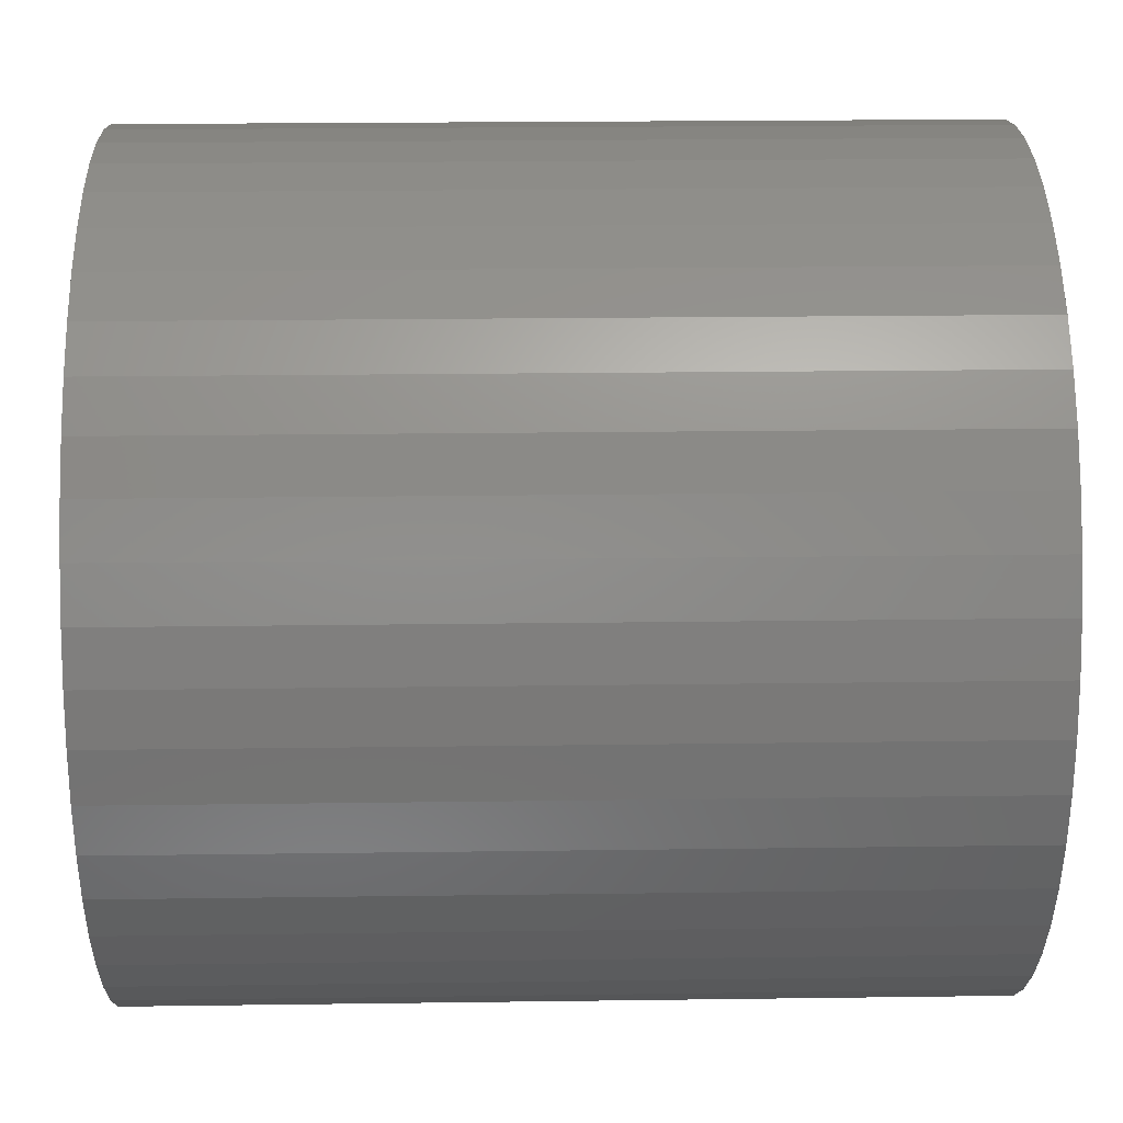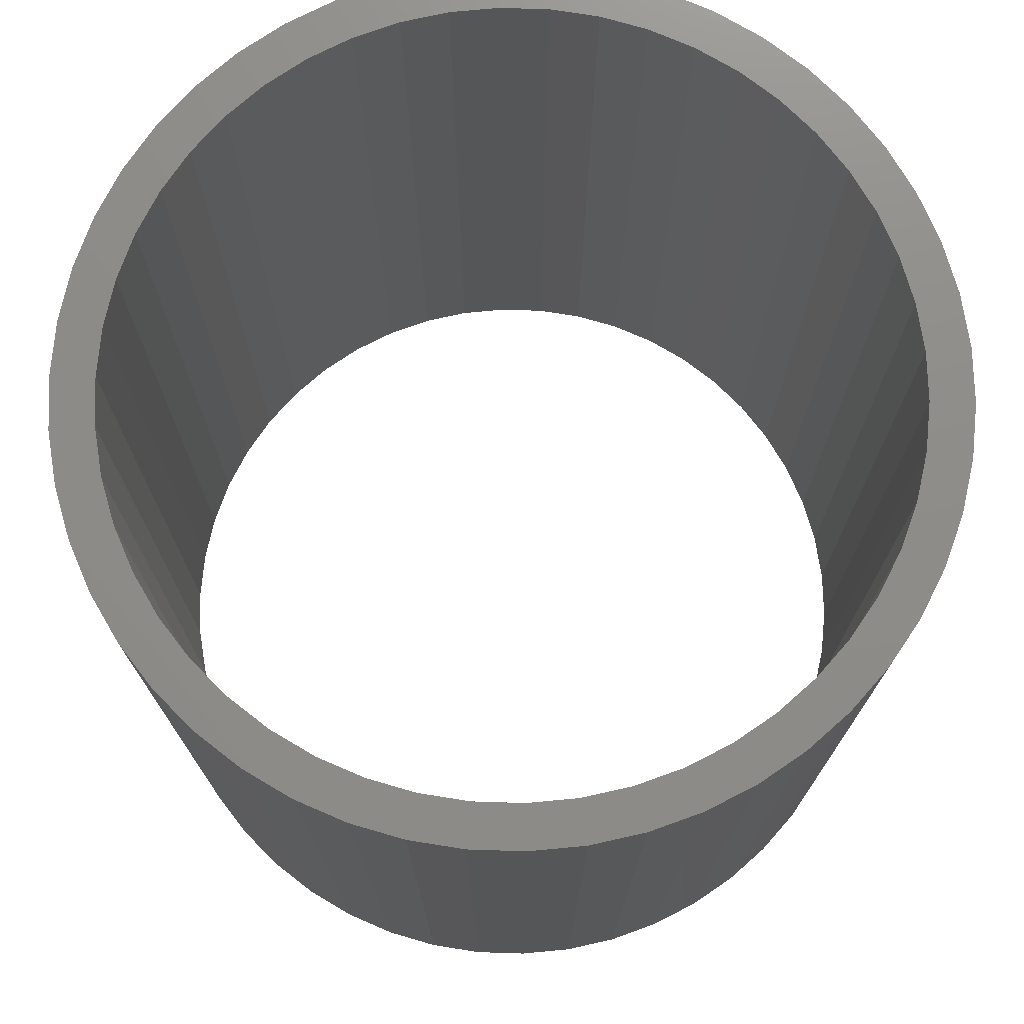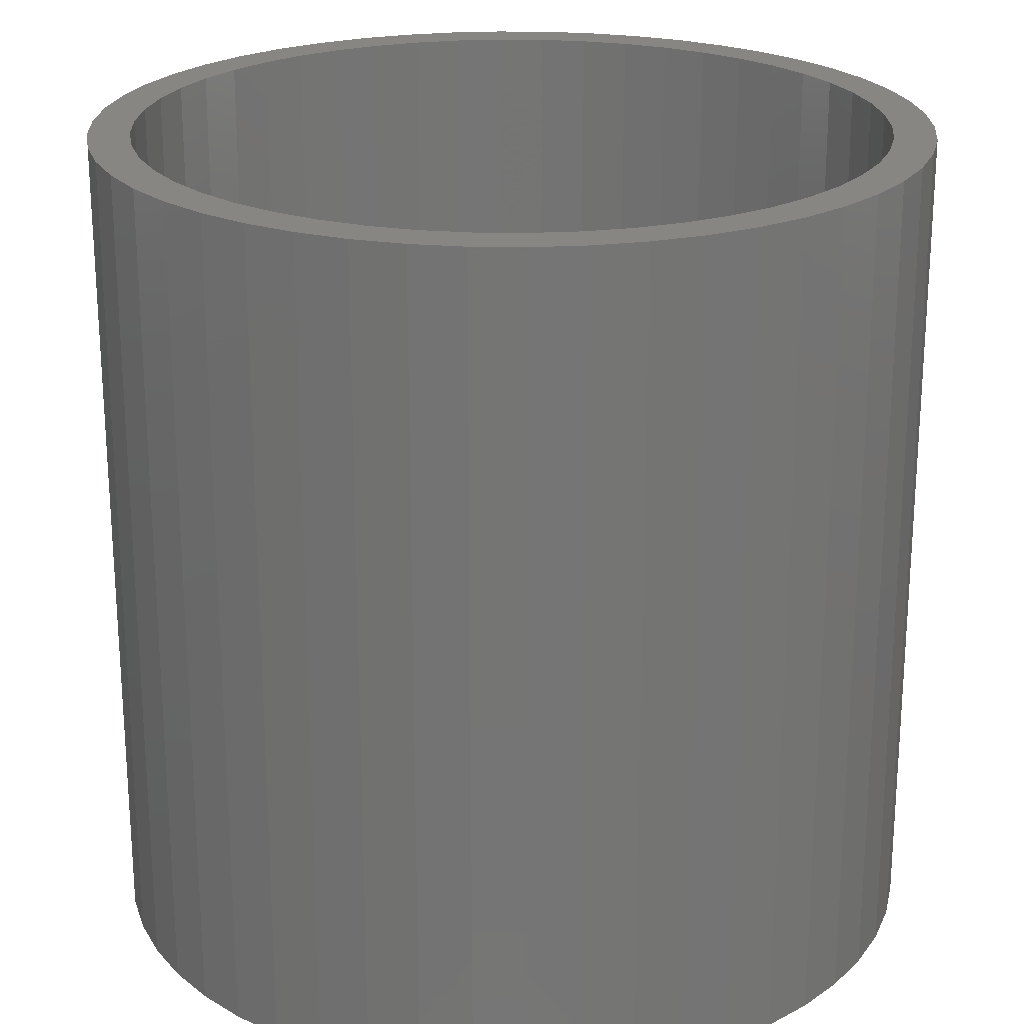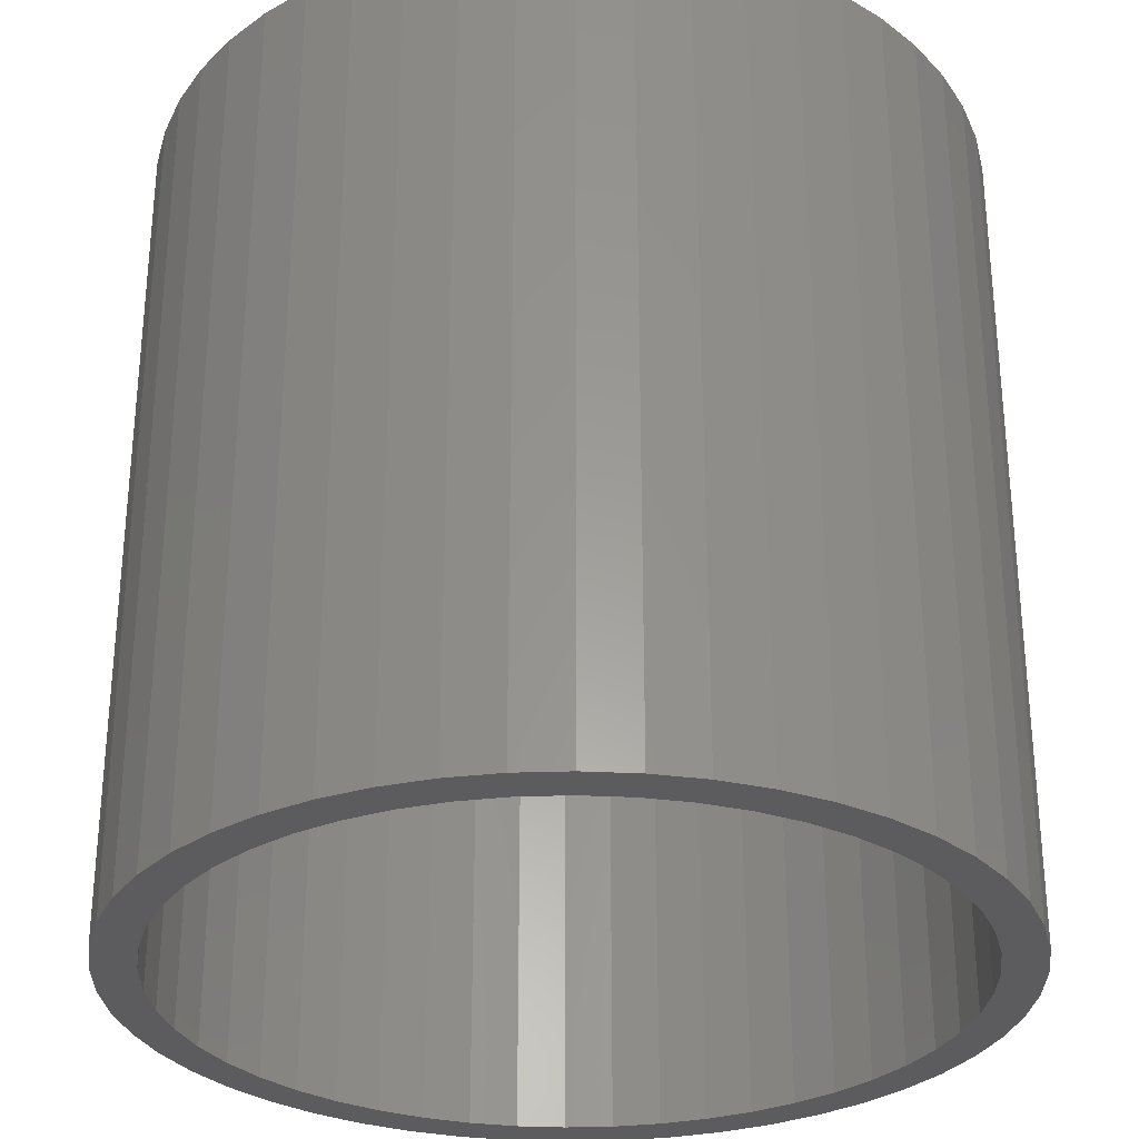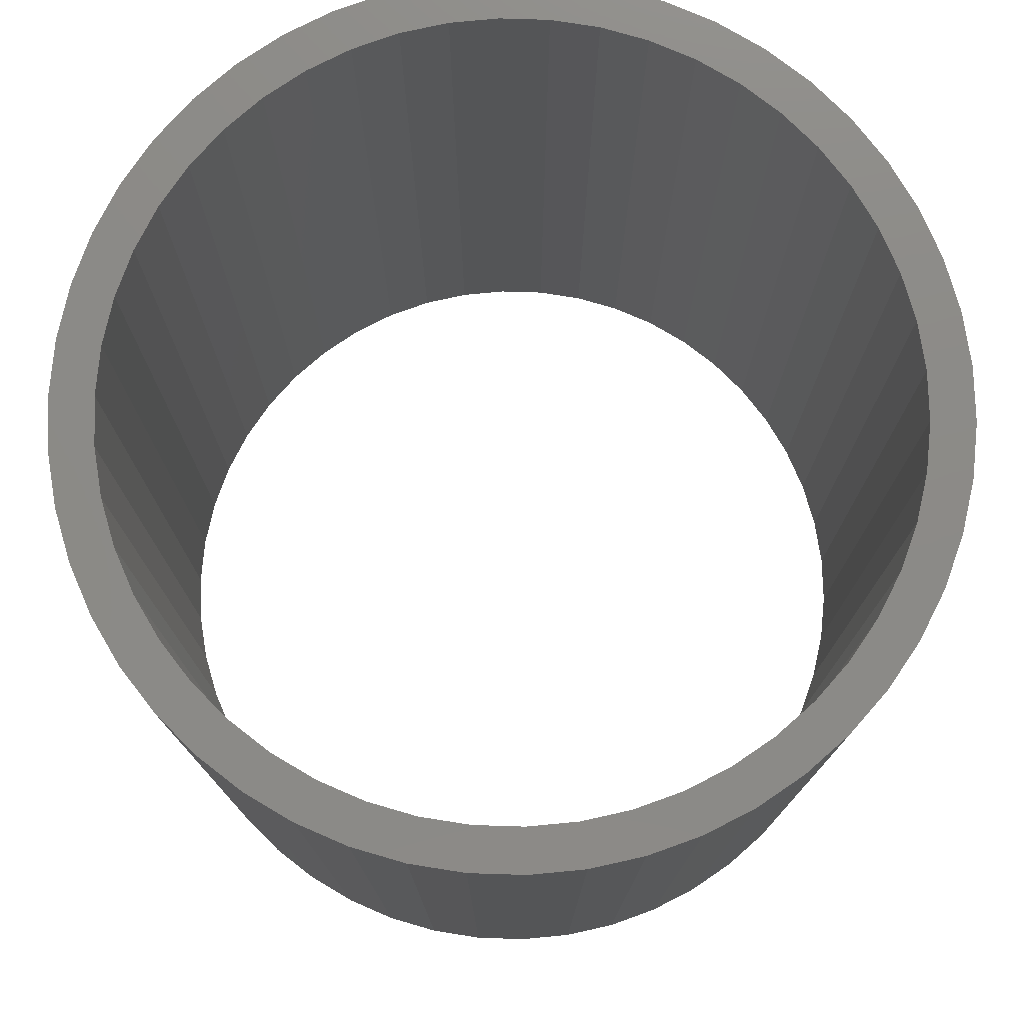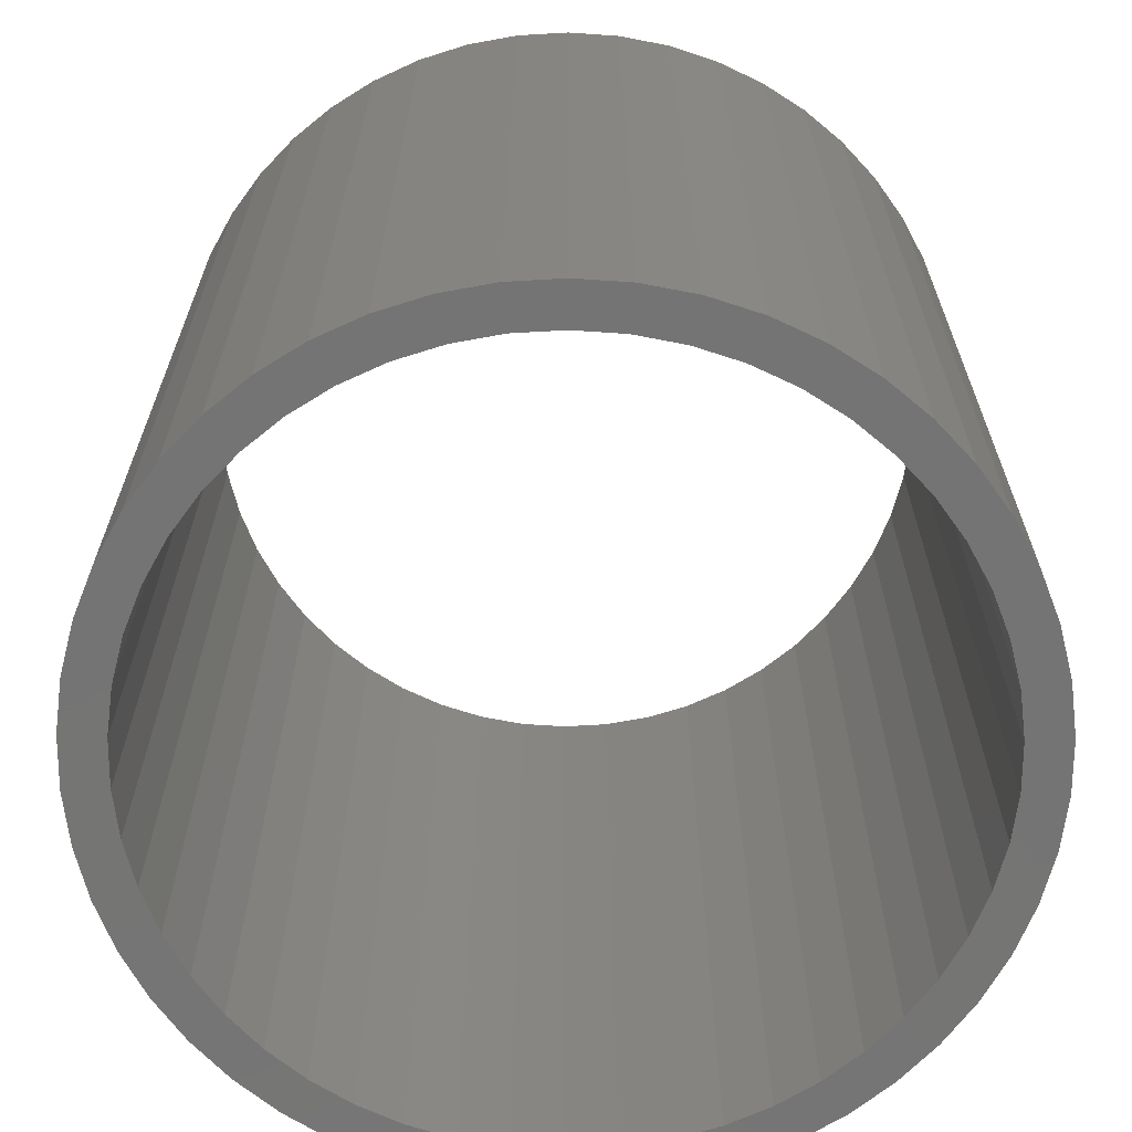
<metadata>
{"format":"stl","ext":"stl","renderer":"f3d","projection":"perspective","resolution":1024,"background":"white","views":[{"elev":21.3,"azim":88.6,"up":"+Y"},{"elev":74.6,"azim":-34.2,"up":"+Z"},{"elev":22.7,"azim":-27.2,"up":"+Z"},{"elev":-30.1,"azim":154.1,"up":"+Z"},{"elev":77.1,"azim":-135.0,"up":"+Z"},{"elev":-66.9,"azim":-61.5,"up":"+Z"}]}
</metadata>
<code>
# stl→obj: 200 verts, 400 faces
v 2 0 2
v 1.984 0.2507 -2
v 1.984 0.2507 2
v 2 0 -2
v -2 0 -2
v -1.984 0.2507 2
v -1.984 0.2507 -2
v -2 0 2
v 0.1256 1.996 -2
v -0.1256 1.996 2
v 0.1256 1.996 2
v -0.1256 1.996 -2
v -0.1256 -1.996 -2
v 0.1256 -1.996 2
v -0.1256 -1.996 2
v 0.1256 -1.996 -2
v 1.458 1.369 -2
v 1.275 1.541 2
v 1.458 1.369 2
v 1.275 1.541 -2
v -1.275 1.541 -2
v -1.458 1.369 2
v -1.275 1.541 2
v -1.458 1.369 -2
v -0.618 1.902 -2
v -0.8516 1.81 2
v -0.618 1.902 2
v -0.8516 1.81 -2
v 1.86 0.7362 2
v 1.753 0.9635 -2
v 1.753 0.9635 2
v 1.86 0.7362 -2
v 1.937 0.4974 -2
v 1.937 0.4974 2
v 0.8516 1.81 -2
v 0.618 1.902 2
v 0.8516 1.81 2
v 0.618 1.902 -2
v 1.072 1.689 2
v 1.072 1.689 -2
v -1.86 0.7362 -2
v -1.753 0.9635 2
v -1.753 0.9635 -2
v -1.86 0.7362 2
v -1.937 0.4974 -2
v -1.937 0.4974 2
v -1.072 1.689 2
v -1.072 1.689 -2
v -0.3748 1.965 -2
v -0.3748 1.965 2
v 0.618 -1.902 -2
v 0.8516 -1.81 2
v 0.618 -1.902 2
v 0.8516 -1.81 -2
v 1.618 1.176 2
v 1.618 1.176 -2
v 0.3748 1.965 2
v 0.3748 1.965 -2
v -1.618 1.176 2
v -1.618 1.176 -2
v 1.8 0 2
v 1.786 0.2256 2
v 1.984 -0.2507 2
v 1.743 0.4476 2
v 1.786 -0.2256 2
v 1.937 -0.4974 2
v 1.674 0.6626 2
v 1.577 0.8672 2
v 1.456 1.058 2
v 1.312 1.232 2
v 1.147 1.387 2
v 0.9645 1.52 2
v 0.7664 1.629 2
v 0.5562 1.712 2
v 0.3373 1.768 2
v 0.113 1.796 2
v -0.113 1.796 2
v -0.3373 1.768 2
v -0.5562 1.712 2
v -0.7664 1.629 2
v -0.9645 1.52 2
v -1.147 1.387 2
v -1.312 1.232 2
v -1.456 1.058 2
v -1.577 0.8672 2
v -1.674 0.6626 2
v -1.743 0.4476 2
v -1.786 0.2256 2
v 1.743 -0.4476 2
v 1.86 -0.7362 2
v 1.674 -0.6626 2
v 1.753 -0.9635 2
v 1.577 -0.8672 2
v 1.618 -1.176 2
v 1.456 -1.058 2
v 1.458 -1.369 2
v 1.312 -1.232 2
v 1.275 -1.541 2
v 1.147 -1.387 2
v 1.072 -1.689 2
v 0.9645 -1.52 2
v 0.7664 -1.629 2
v 0.5562 -1.712 2
v 0.3748 -1.965 2
v 0.3373 -1.768 2
v 0.113 -1.796 2
v -0.113 -1.796 2
v -0.3373 -1.768 2
v -0.3748 -1.965 2
v -0.5562 -1.712 2
v -0.618 -1.902 2
v -0.7664 -1.629 2
v -0.8516 -1.81 2
v -0.9645 -1.52 2
v -1.072 -1.689 2
v -1.147 -1.387 2
v -1.275 -1.541 2
v -1.312 -1.232 2
v -1.458 -1.369 2
v -1.456 -1.058 2
v -1.618 -1.176 2
v -1.577 -0.8672 2
v -1.753 -0.9635 2
v -1.674 -0.6626 2
v -1.86 -0.7362 2
v -1.743 -0.4476 2
v -1.937 -0.4974 2
v -1.786 -0.2256 2
v -1.984 -0.2507 2
v -1.8 0 2
v 1.984 -0.2507 -2
v 1.937 -0.4974 -2
v -1.458 -1.369 -2
v -1.275 -1.541 -2
v -1.753 -0.9635 -2
v -1.86 -0.7362 -2
v -1.618 -1.176 -2
v 1.8 0 -2
v 1.786 -0.2256 -2
v 1.743 -0.4476 -2
v 1.86 -0.7362 -2
v 1.786 0.2256 -2
v 1.674 -0.6626 -2
v 1.753 -0.9635 -2
v 1.577 -0.8672 -2
v 1.618 -1.176 -2
v 1.456 -1.058 -2
v 1.458 -1.369 -2
v 1.312 -1.232 -2
v 1.275 -1.541 -2
v 1.147 -1.387 -2
v 1.072 -1.689 -2
v 0.9645 -1.52 -2
v 0.7664 -1.629 -2
v 0.5562 -1.712 -2
v 0.3748 -1.965 -2
v 0.3373 -1.768 -2
v 0.113 -1.796 -2
v -0.113 -1.796 -2
v -0.3373 -1.768 -2
v -0.3748 -1.965 -2
v -0.5562 -1.712 -2
v -0.618 -1.902 -2
v -0.7664 -1.629 -2
v -0.8516 -1.81 -2
v -0.9645 -1.52 -2
v -1.072 -1.689 -2
v -1.147 -1.387 -2
v -1.312 -1.232 -2
v -1.456 -1.058 -2
v -1.577 -0.8672 -2
v -1.674 -0.6626 -2
v -1.743 -0.4476 -2
v -1.937 -0.4974 -2
v -1.786 -0.2256 -2
v 1.743 0.4476 -2
v 1.674 0.6626 -2
v 1.577 0.8672 -2
v 1.456 1.058 -2
v 1.312 1.232 -2
v 1.147 1.387 -2
v 0.9645 1.52 -2
v 0.7664 1.629 -2
v 0.5562 1.712 -2
v 0.3373 1.768 -2
v 0.113 1.796 -2
v -0.113 1.796 -2
v -0.3373 1.768 -2
v -0.5562 1.712 -2
v -0.7664 1.629 -2
v -0.9645 1.52 -2
v -1.147 1.387 -2
v -1.312 1.232 -2
v -1.456 1.058 -2
v -1.577 0.8672 -2
v -1.674 0.6626 -2
v -1.743 0.4476 -2
v -1.786 0.2256 -2
v -1.8 0 -2
v -1.984 -0.2507 -2
f 1 2 3
f 2 1 4
f 5 6 7
f 6 5 8
f 9 10 11
f 10 9 12
f 13 14 15
f 14 13 16
f 17 18 19
f 18 17 20
f 21 22 23
f 22 21 24
f 25 26 27
f 26 25 28
f 29 30 31
f 30 29 32
f 3 33 34
f 33 3 2
f 35 36 37
f 36 35 38
f 20 39 18
f 39 20 40
f 41 42 43
f 42 41 44
f 45 44 41
f 44 45 46
f 28 47 26
f 47 28 48
f 49 27 50
f 27 49 25
f 51 52 53
f 52 51 54
f 34 32 29
f 32 34 33
f 55 17 19
f 17 55 56
f 31 56 55
f 56 31 30
f 38 57 36
f 57 38 58
f 58 11 57
f 11 58 9
f 40 37 39
f 37 40 35
f 43 59 60
f 59 43 42
f 60 22 24
f 22 60 59
f 7 46 45
f 46 7 6
f 61 1 3
f 62 3 34
f 1 61 63
f 64 34 29
f 65 63 61
f 63 65 66
f 3 62 61
f 67 29 31
f 34 64 62
f 29 67 64
f 68 31 55
f 31 68 67
f 69 55 19
f 55 69 68
f 19 70 69
f 18 70 19
f 18 71 70
f 39 71 18
f 39 72 71
f 37 72 39
f 37 73 72
f 36 73 37
f 36 74 73
f 57 74 36
f 57 75 74
f 11 75 57
f 11 76 75
f 11 77 76
f 10 77 11
f 10 78 77
f 50 78 10
f 50 79 78
f 27 79 50
f 27 80 79
f 26 80 27
f 26 81 80
f 47 81 26
f 47 82 81
f 23 82 47
f 23 83 82
f 22 83 23
f 83 22 84
f 59 84 22
f 84 59 85
f 42 85 59
f 85 42 86
f 44 86 42
f 86 44 87
f 46 87 44
f 87 46 88
f 89 66 65
f 66 89 90
f 91 90 89
f 90 91 92
f 93 92 91
f 92 93 94
f 95 94 93
f 94 95 96
f 97 96 95
f 97 98 96
f 99 98 97
f 99 100 98
f 101 100 99
f 101 52 100
f 102 52 101
f 102 53 52
f 103 53 102
f 103 104 53
f 105 104 103
f 105 14 104
f 106 14 105
f 107 14 106
f 107 15 14
f 108 15 107
f 108 109 15
f 110 109 108
f 110 111 109
f 112 111 110
f 112 113 111
f 114 113 112
f 114 115 113
f 116 115 114
f 116 117 115
f 118 117 116
f 119 118 120
f 118 119 117
f 121 120 122
f 120 121 119
f 123 122 124
f 125 124 126
f 122 123 121
f 127 126 128
f 129 128 130
f 6 88 46
f 124 125 123
f 88 6 130
f 126 127 125
f 8 130 6
f 128 129 127
f 130 8 129
f 48 23 47
f 23 48 21
f 12 50 10
f 50 12 49
f 63 4 1
f 4 63 131
f 66 131 63
f 131 66 132
f 133 117 119
f 117 133 134
f 135 125 136
f 125 135 123
f 137 123 135
f 123 137 121
f 138 4 131
f 139 131 132
f 4 138 2
f 140 132 141
f 142 2 138
f 2 142 33
f 131 139 138
f 143 141 144
f 132 140 139
f 141 143 140
f 145 144 146
f 144 145 143
f 147 146 148
f 146 147 145
f 148 149 147
f 150 149 148
f 150 151 149
f 152 151 150
f 152 153 151
f 54 153 152
f 54 154 153
f 51 154 54
f 51 155 154
f 156 155 51
f 156 157 155
f 16 157 156
f 16 158 157
f 16 159 158
f 13 159 16
f 13 160 159
f 161 160 13
f 161 162 160
f 163 162 161
f 163 164 162
f 165 164 163
f 165 166 164
f 167 166 165
f 167 168 166
f 134 168 167
f 134 169 168
f 133 169 134
f 169 133 170
f 137 170 133
f 170 137 171
f 135 171 137
f 171 135 172
f 136 172 135
f 172 136 173
f 174 173 136
f 173 174 175
f 176 33 142
f 33 176 32
f 177 32 176
f 32 177 30
f 178 30 177
f 30 178 56
f 179 56 178
f 56 179 17
f 180 17 179
f 180 20 17
f 181 20 180
f 181 40 20
f 182 40 181
f 182 35 40
f 183 35 182
f 183 38 35
f 184 38 183
f 184 58 38
f 185 58 184
f 185 9 58
f 186 9 185
f 187 9 186
f 187 12 9
f 188 12 187
f 188 49 12
f 189 49 188
f 189 25 49
f 190 25 189
f 190 28 25
f 191 28 190
f 191 48 28
f 192 48 191
f 192 21 48
f 193 21 192
f 24 193 194
f 193 24 21
f 60 194 195
f 194 60 24
f 43 195 196
f 41 196 197
f 195 43 60
f 45 197 198
f 7 198 199
f 200 175 174
f 196 41 43
f 175 200 199
f 197 45 41
f 5 199 200
f 198 7 45
f 199 5 7
f 54 100 52
f 100 54 152
f 92 141 90
f 141 92 144
f 133 121 137
f 121 133 119
f 136 127 174
f 127 136 125
f 152 98 100
f 98 152 150
f 156 53 104
f 53 156 51
f 16 104 14
f 104 16 156
f 94 144 92
f 144 94 146
f 96 146 94
f 146 96 148
f 90 132 66
f 132 90 141
f 161 15 109
f 15 161 13
f 165 111 113
f 111 165 163
f 163 109 111
f 109 163 161
f 174 129 200
f 129 174 127
f 200 8 5
f 8 200 129
f 150 96 98
f 96 150 148
f 167 113 115
f 113 167 165
f 134 115 117
f 115 134 167
f 138 62 142
f 62 138 61
f 130 198 88
f 198 130 199
f 187 76 77
f 76 187 186
f 181 70 71
f 70 181 180
f 193 82 83
f 82 193 192
f 190 79 80
f 79 190 189
f 177 68 178
f 68 177 67
f 142 64 176
f 64 142 62
f 184 73 74
f 73 184 183
f 185 74 75
f 74 185 184
f 182 71 72
f 71 182 181
f 86 195 85
f 195 86 196
f 85 194 84
f 194 85 195
f 87 196 86
f 196 87 197
f 192 81 82
f 81 192 191
f 188 77 78
f 77 188 187
f 139 61 138
f 61 139 65
f 157 106 105
f 106 157 158
f 176 67 177
f 67 176 64
f 179 70 180
f 70 179 69
f 178 69 179
f 69 178 68
f 186 75 76
f 75 186 185
f 183 72 73
f 72 183 182
f 84 193 83
f 193 84 194
f 88 197 87
f 197 88 198
f 191 80 81
f 80 191 190
f 189 78 79
f 78 189 188
f 140 65 139
f 65 140 89
f 124 173 126
f 173 124 172
f 154 103 102
f 103 154 155
f 155 105 103
f 105 155 157
f 153 102 101
f 102 153 154
f 149 99 97
f 99 149 151
f 145 91 143
f 91 145 93
f 149 95 147
f 95 149 97
f 162 112 110
f 112 162 164
f 118 170 120
f 170 118 169
f 128 199 130
f 199 128 175
f 151 101 99
f 101 151 153
f 143 89 140
f 89 143 91
f 147 93 145
f 93 147 95
f 158 107 106
f 107 158 159
f 159 108 107
f 108 159 160
f 160 110 108
f 110 160 162
f 166 116 114
f 116 166 168
f 168 118 116
f 118 168 169
f 126 175 128
f 175 126 173
f 164 114 112
f 114 164 166
f 120 171 122
f 171 120 170
f 122 172 124
f 172 122 171

</code>
